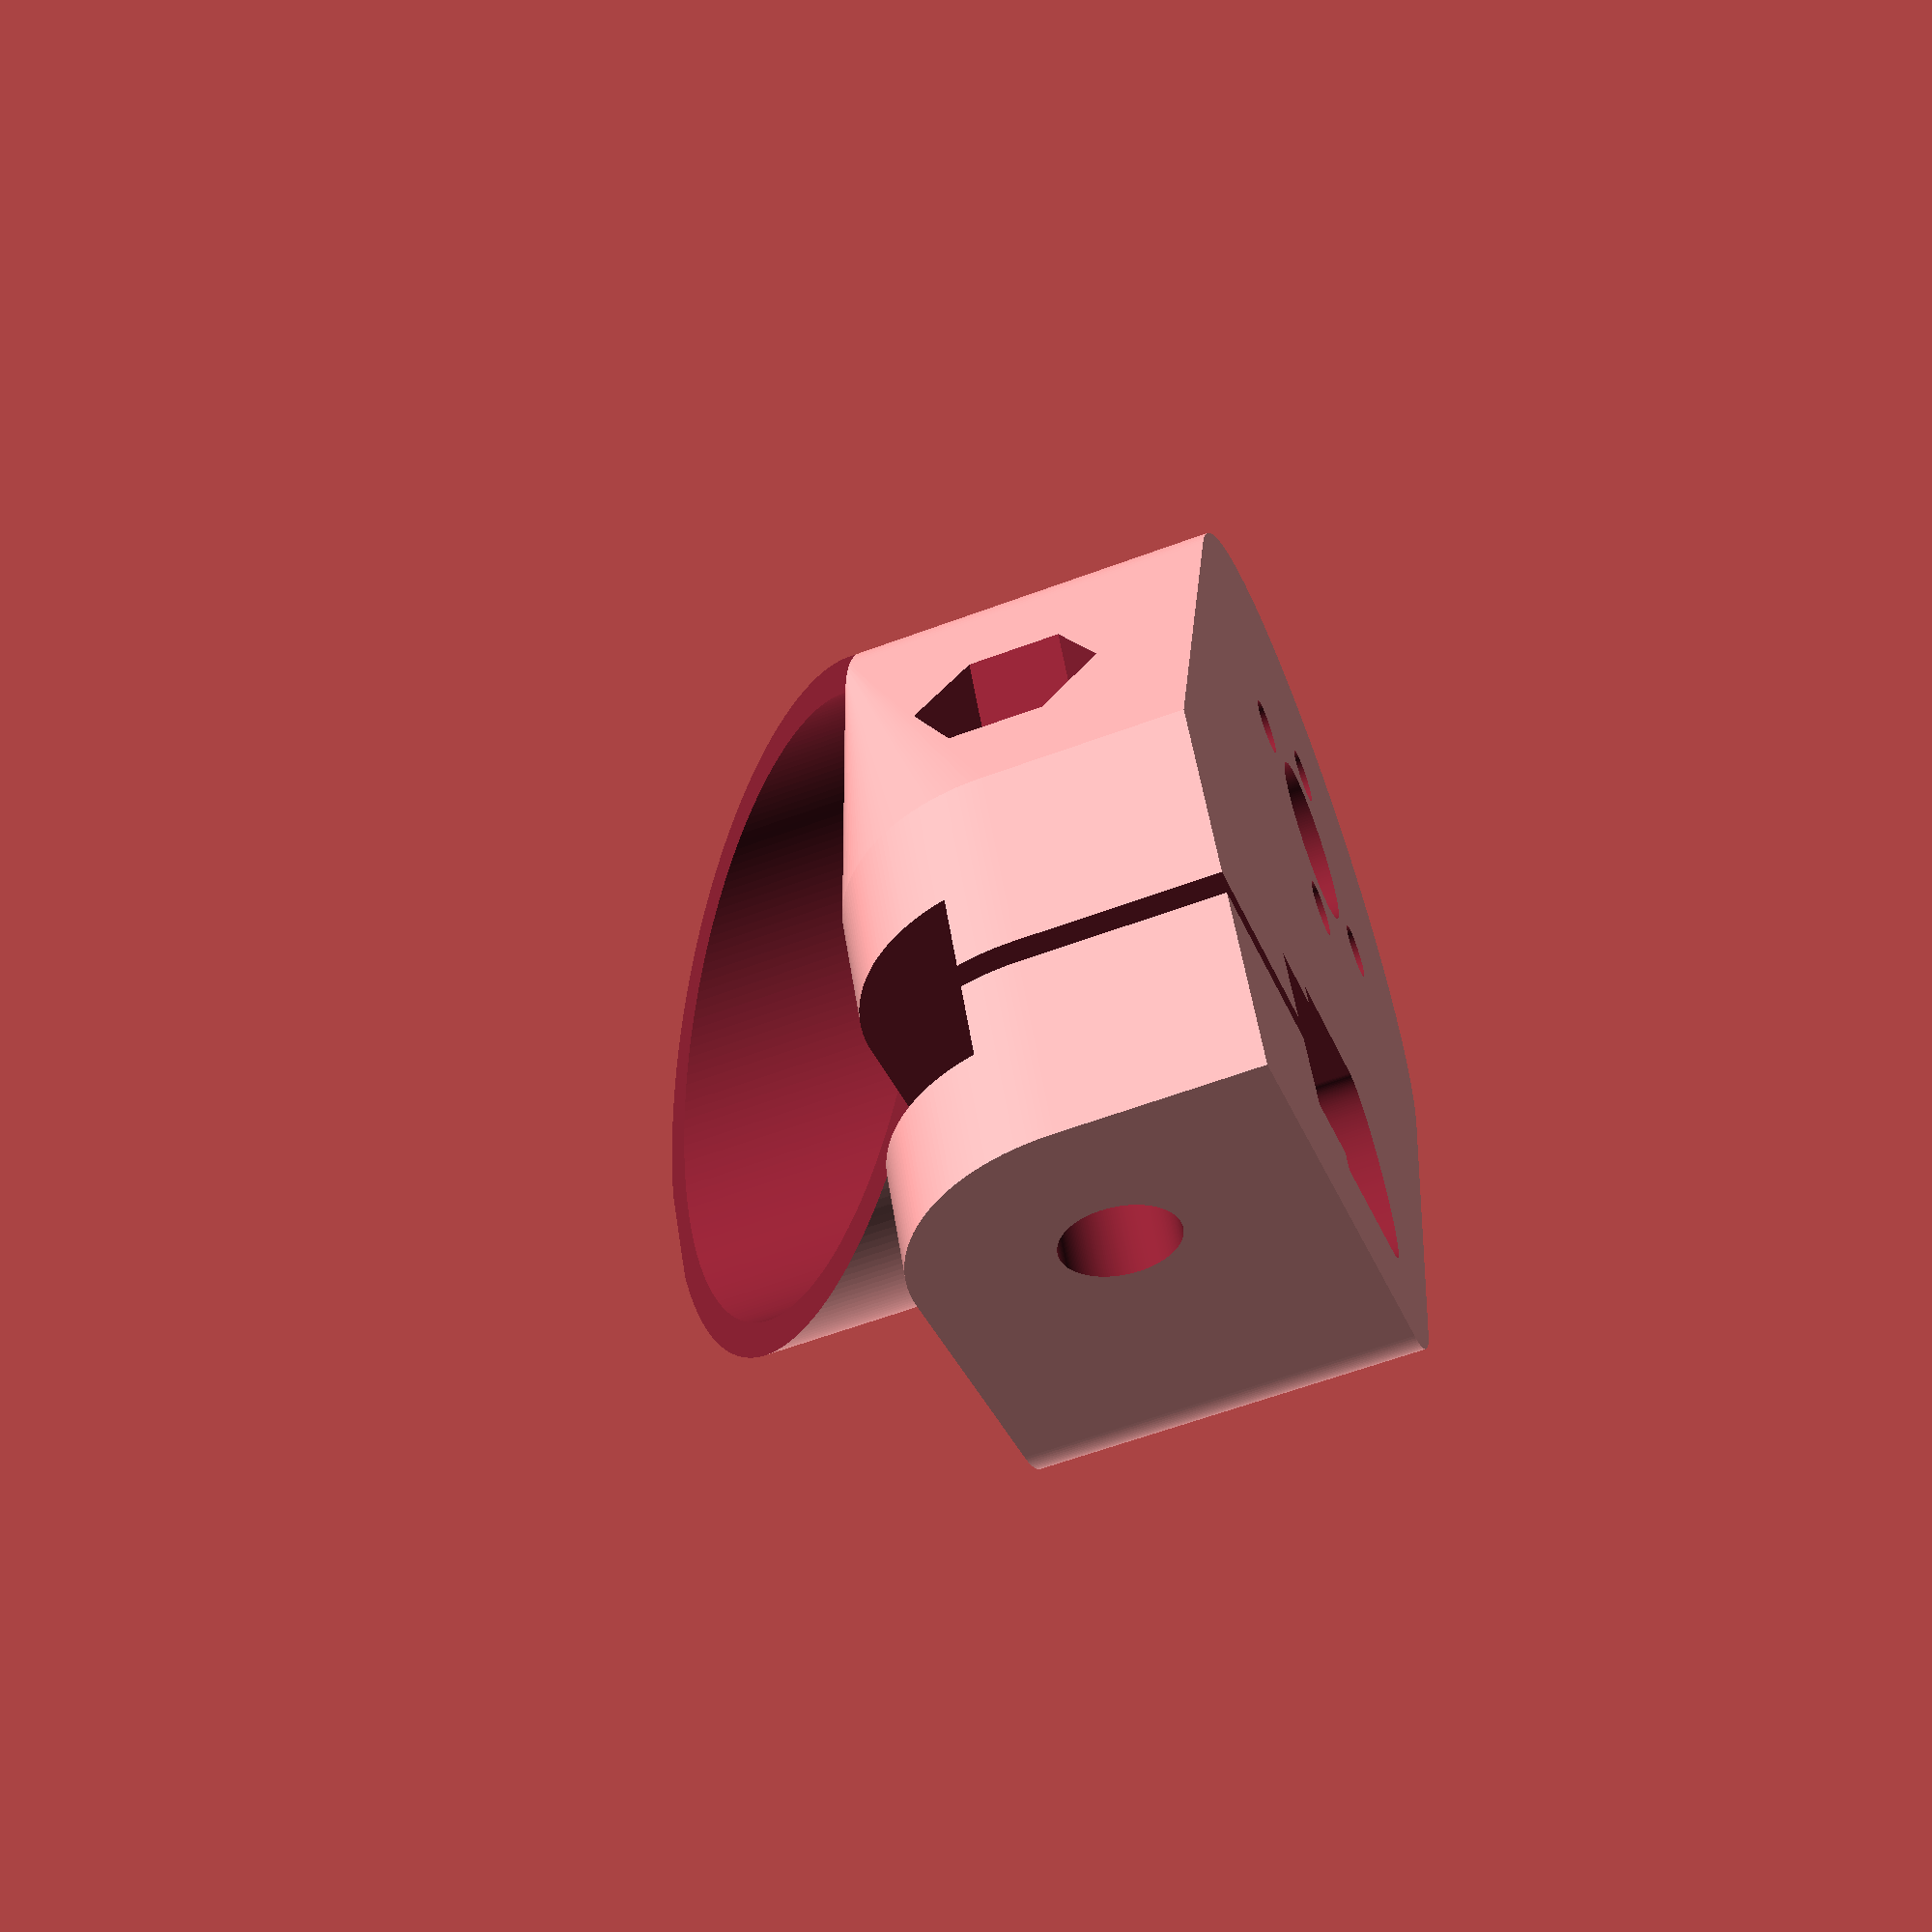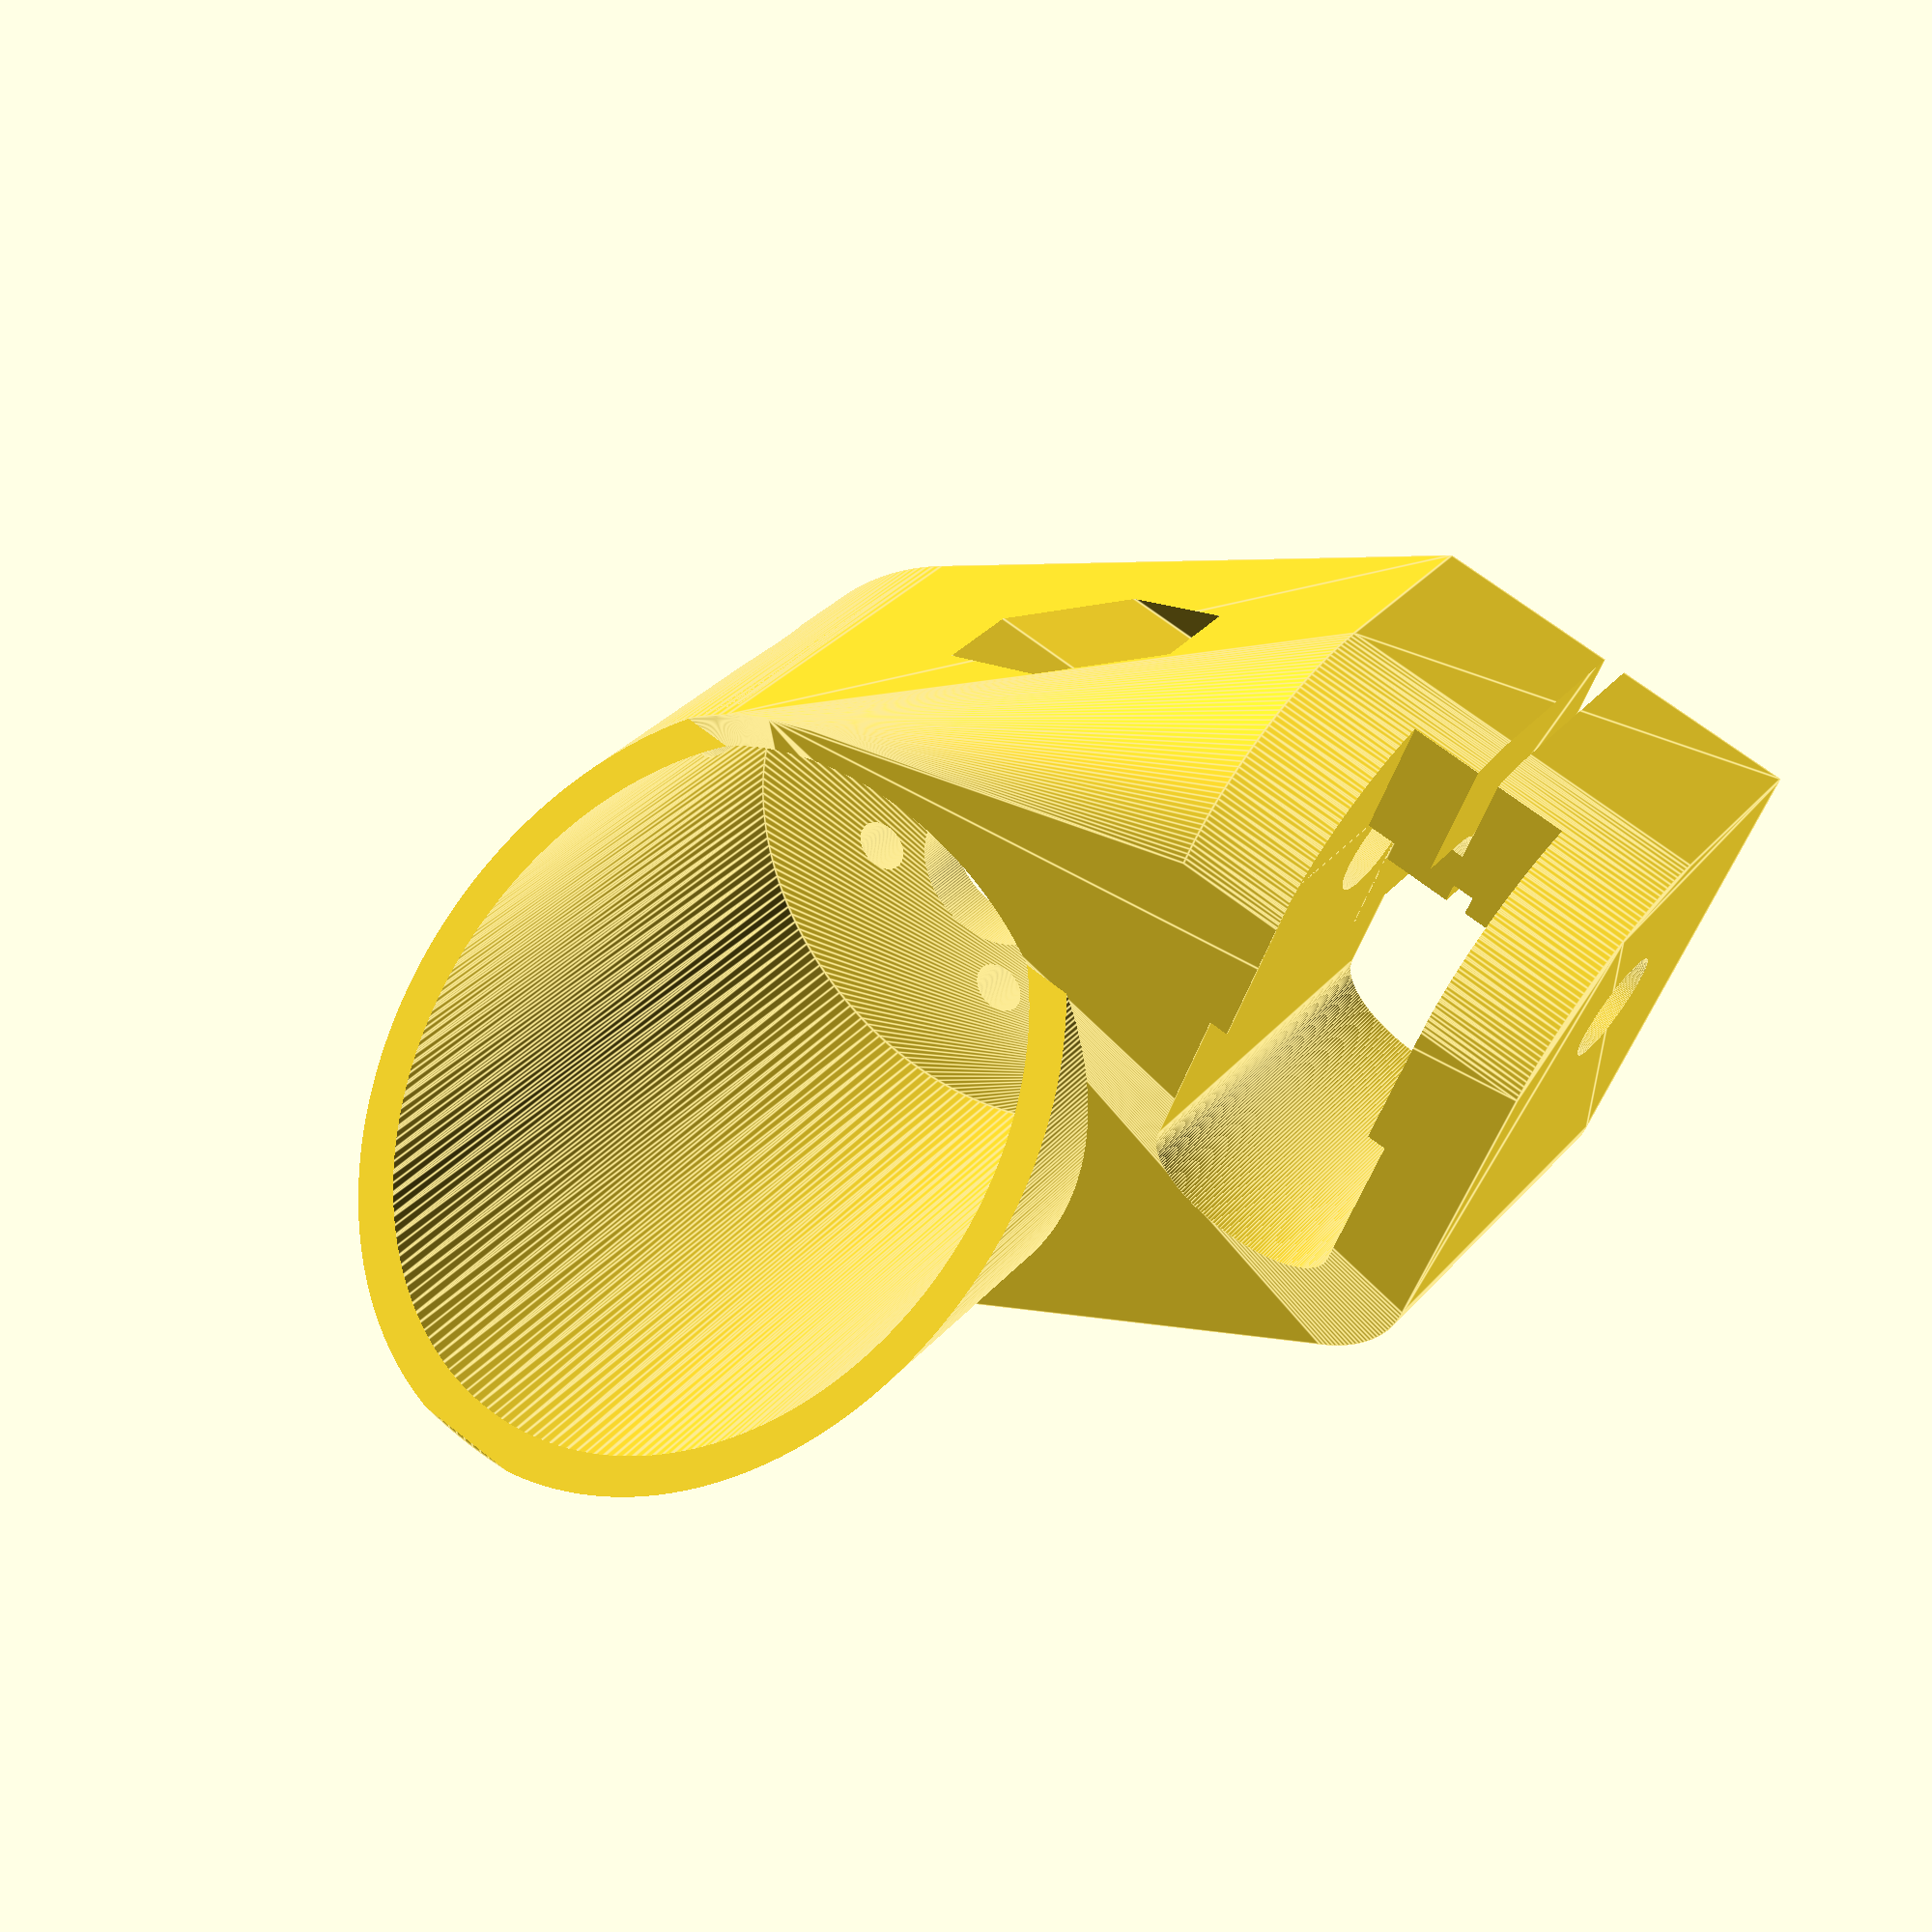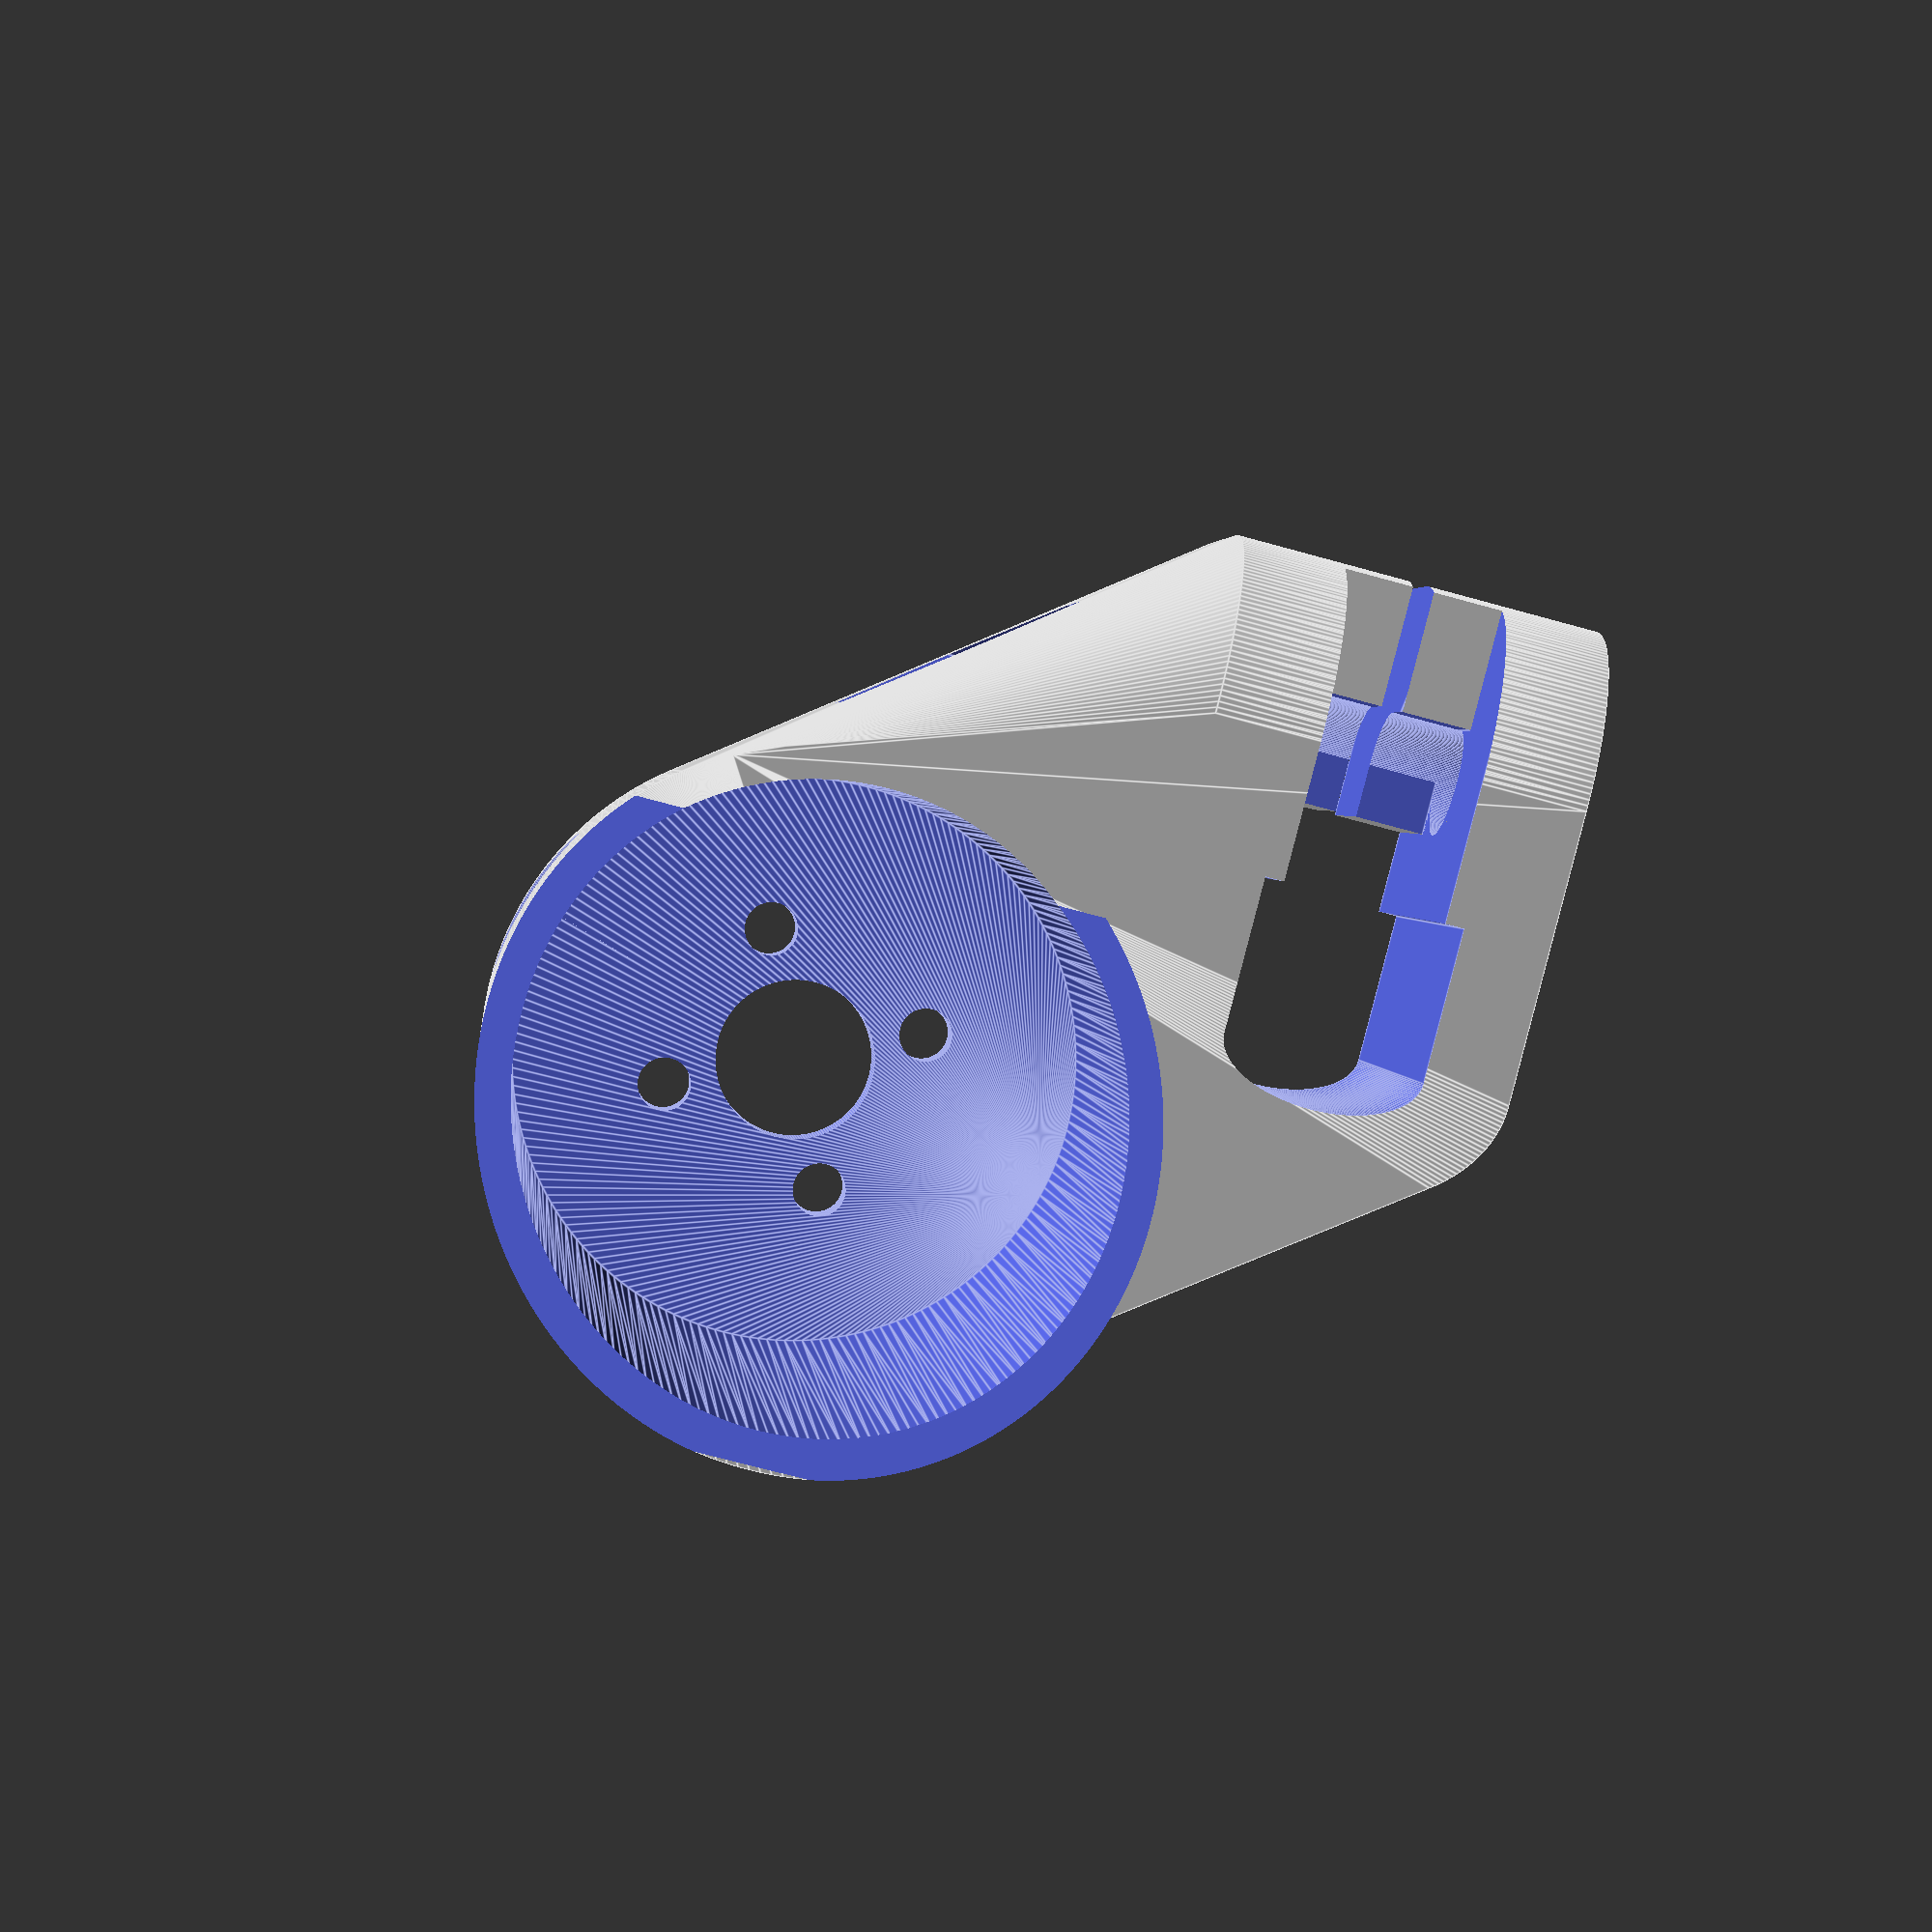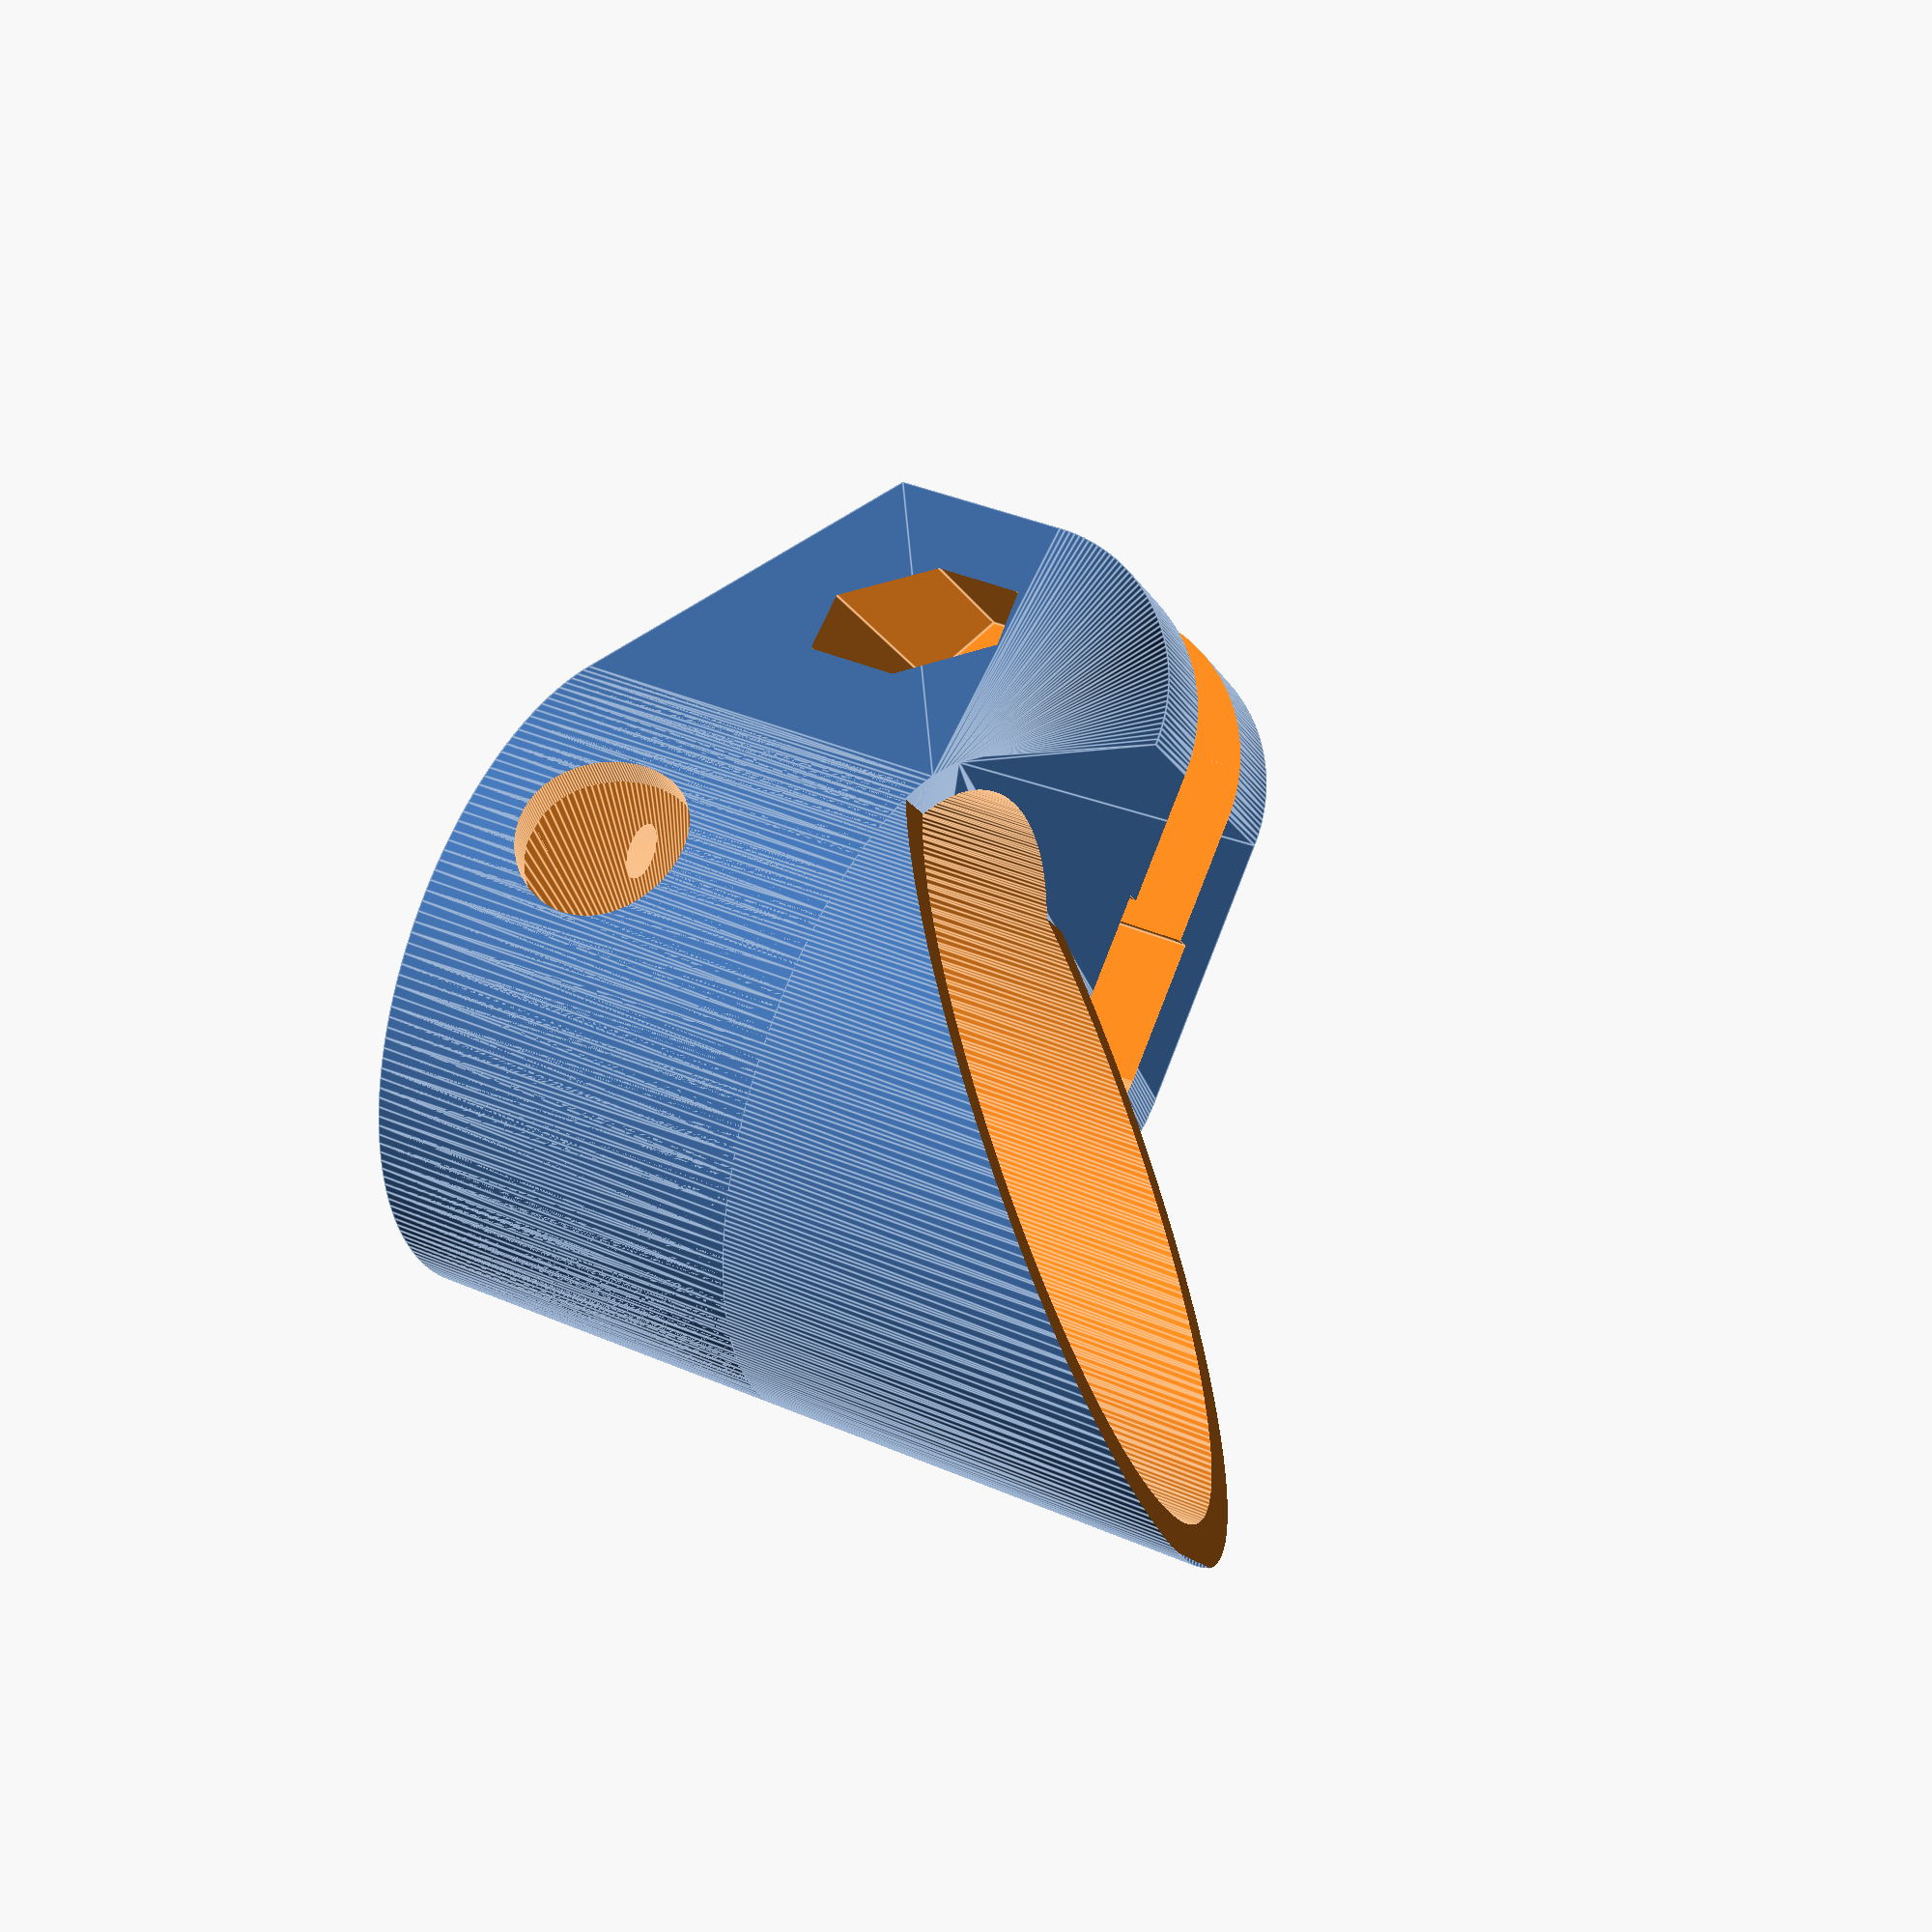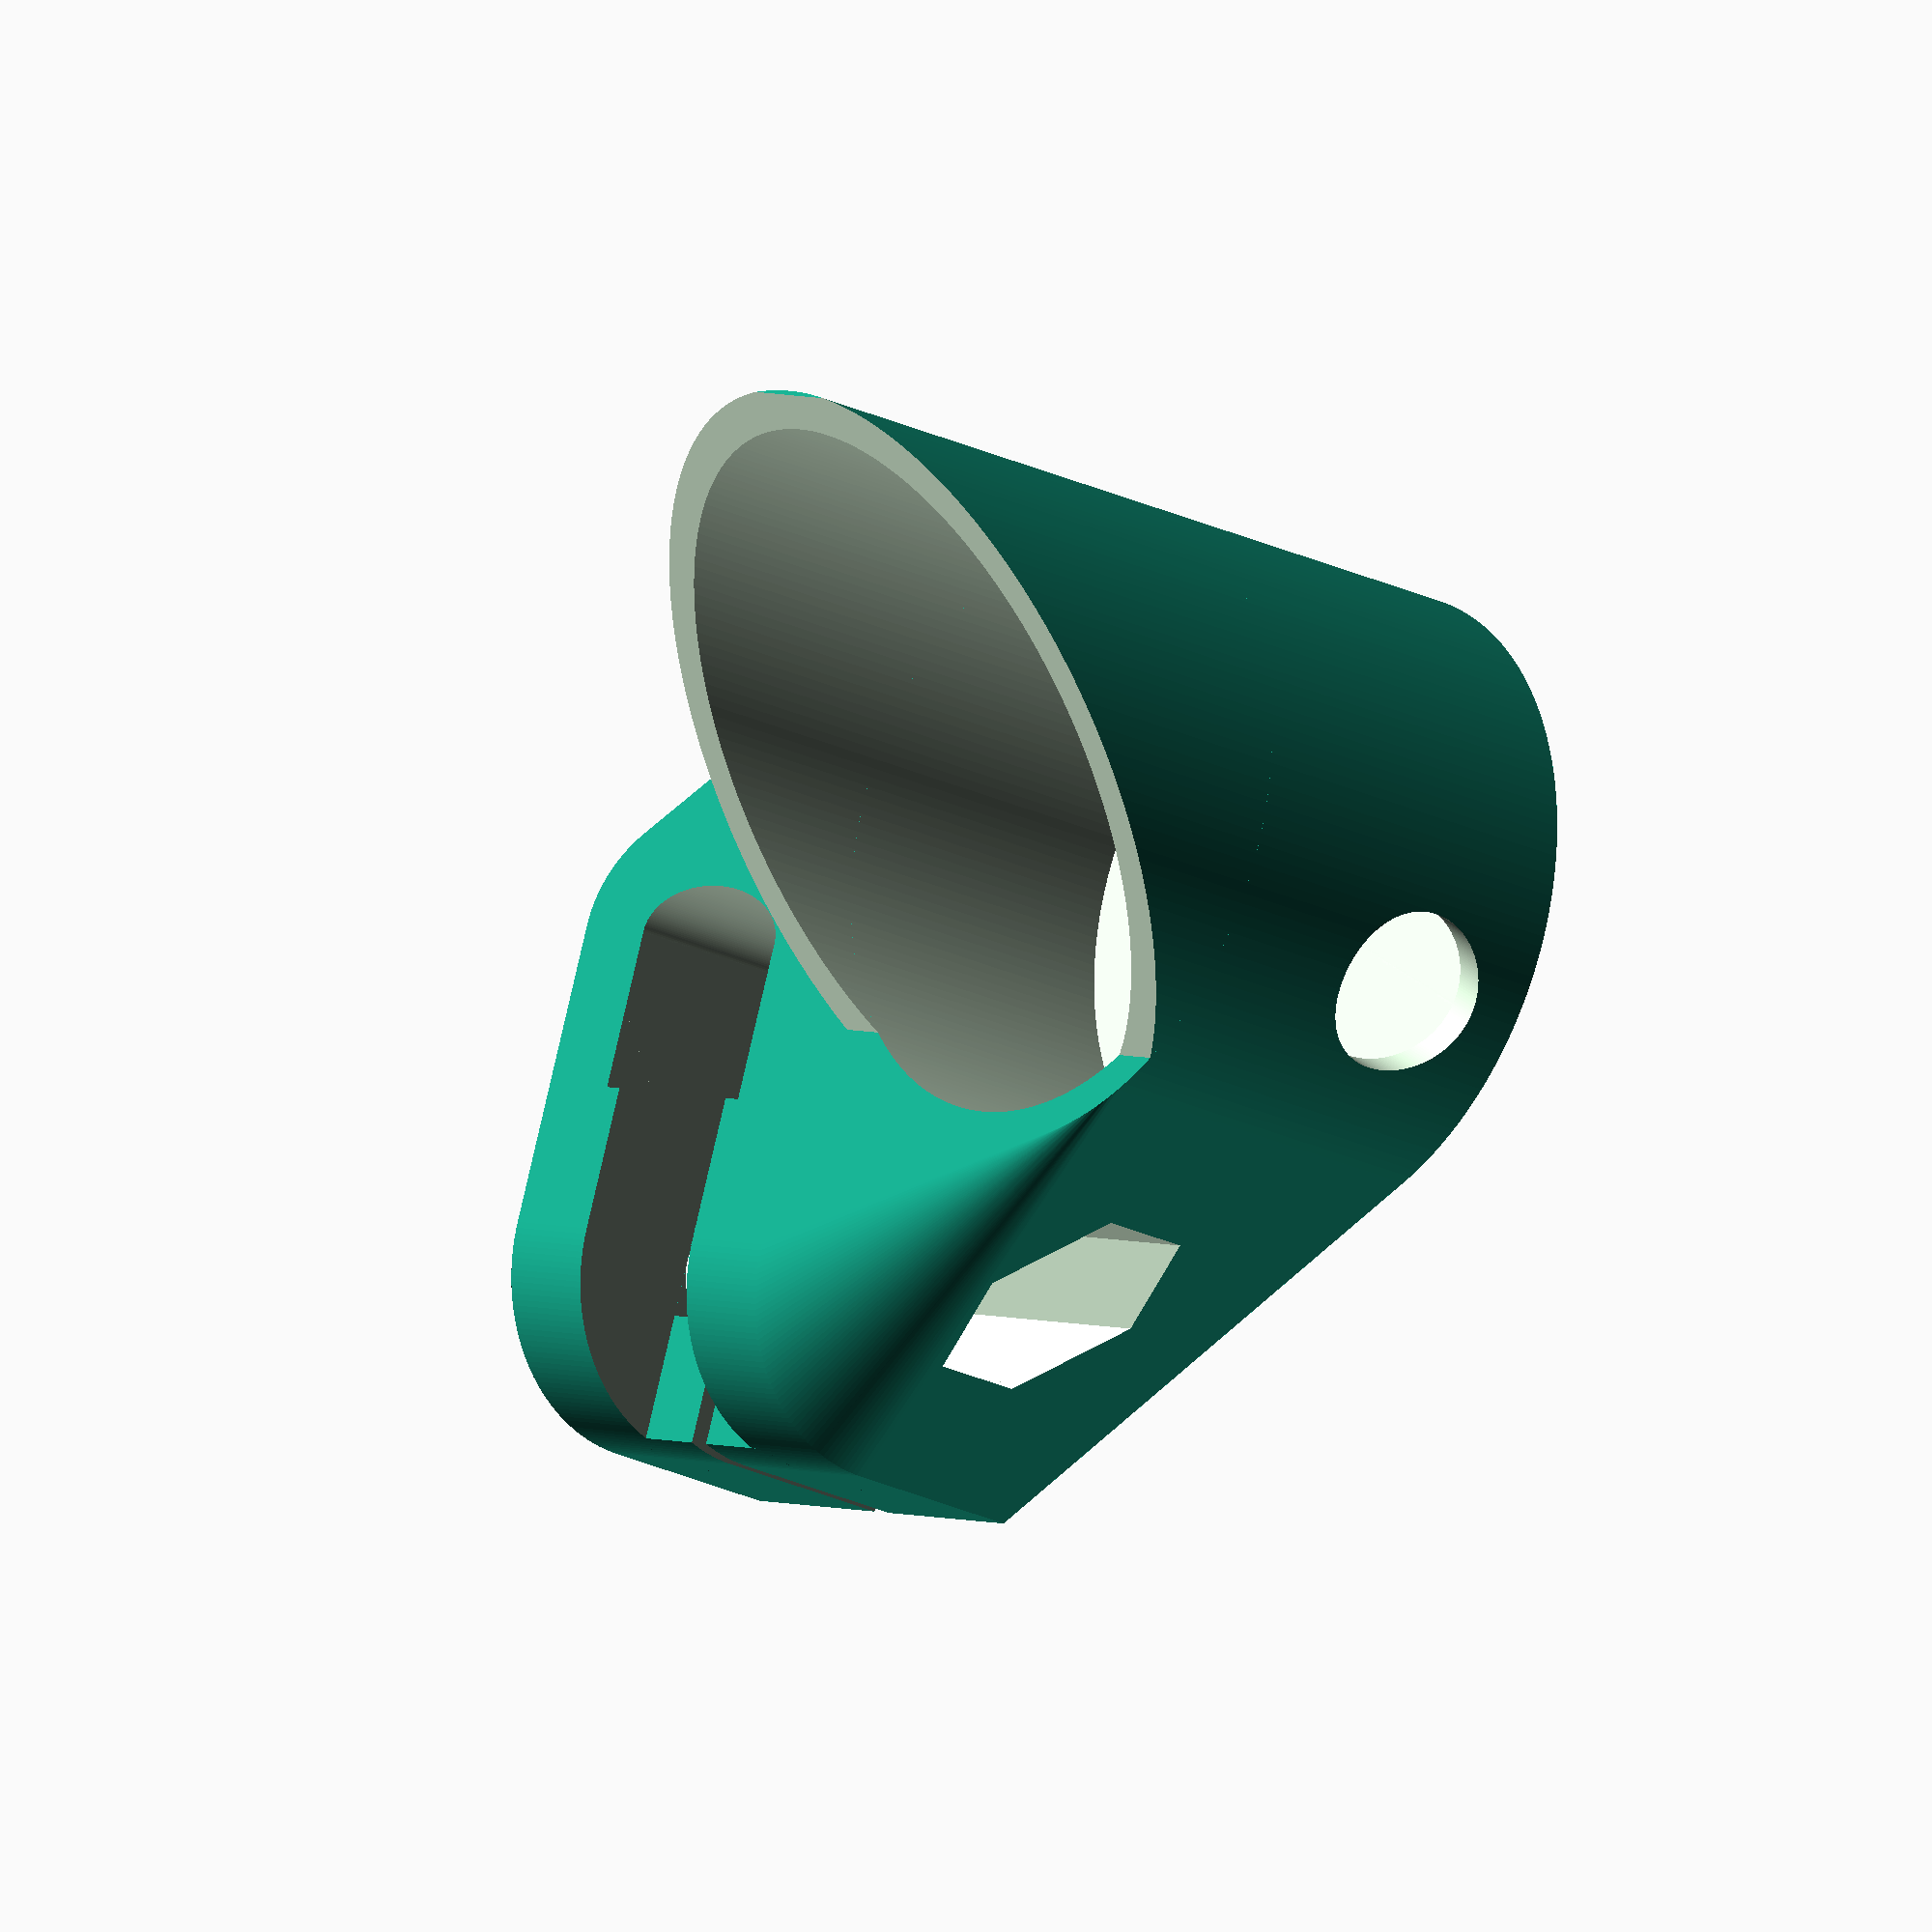
<openscad>
wall=8;
$fn=200;
filament=1.5;
total_h=wall*3+10;
truck_x=19;
truck_y=18.5;
truck_round=4.7;
truck_x_sub=truck_x-truck_round;
// how far bolt is from truck
truck_l=20;
truck_total_x=truck_x+wall*2;
truck_total_y=truck_y+wall*2;
truck_total_x_sub=truck_x_sub+wall;
motor_mount=25;
motor=53;
motor_wall=filament*2;
motor_shaft=15;
angle=35;
angle=65;
pad=0.1;
padd=pad*2;
screw=5;
motor_h=total_h;
//how tall what the motor bolts to is
motor_mount_wall=5;
motor_total=motor+motor_wall*2;
belt=48;
slide=0;
//truck_bolt=48;
//truck_bolt_offset=4;
//truck_bolt_side_offset=4;
bolt=10;
bolt_head=16.5;
bolt_head_h=3;
bolt_delta=0;
gap=2;
truck_small=15;

wire_angle=48-90;

wires=15;
wire_h=0;

motor_guard=40;

module motor_negative() {
    rotate([0,0,90]) {
        hull() {
            translate([motor_mount/2,0,-pad])
            cylinder(h=total_h+padd,d=screw);
            translate([motor_mount/2,slide,-pad])
            cylinder(h=total_h+padd,d=screw);
        }
        hull() {
            translate([-motor_mount/2,0,-pad])
            cylinder(h=total_h+padd,d=screw);
            translate([-motor_mount/2,slide,-pad])
            cylinder(h=total_h+padd,d=screw);
        }
        hull() {
            translate([0,motor_mount/2,-pad])
            cylinder(h=total_h+padd,d=screw);
            translate([0,motor_mount/2+slide,-pad])
            cylinder(h=total_h+padd,d=screw);
        }
        hull() {
            translate([0,-motor_mount/2,-pad])
            cylinder(h=total_h+padd,d=screw);
            translate([0,-motor_mount/2+slide,-pad])
            cylinder(h=total_h+padd,d=screw);
        }
        hull() {
            translate([0,0,-pad])
            cylinder(h=total_h+padd,d=motor_shaft);
            translate([0,slide,-pad])
            cylinder(h=total_h+padd,d=motor_shaft);
        }

        // big motor hole
        hull() { 
            translate([0,0,-motor_h-motor_guard+total_h-pad])
            cylinder(h=motor_h+motor_guard+pad-motor_mount_wall,d=motor);
            translate([0,slide,-motor_h-motor_guard+total_h-pad])
            cylinder(h=motor_h+pad-motor_mount_wall+motor_guard,d=motor);
        }
        //cylinder(h=total_h+pad-motor_mount_wall,d2=motor,d1=motor+(total_h+pad-motor_mount_wall)*2);
    }
}
//motor_negative();

module mount() {
    difference() {
        union() {
            // motor holder
            rotate([0,0,angle])
            difference() {
                hull() {
                    translate([-belt,0,total_h-motor_h-motor_guard])
                    cylinder(h=motor_h+motor_guard,d=motor_total);
                    translate([-belt-slide,0,total_h-motor_h-motor_guard])
                    cylinder(h=motor_h+motor_guard,d=motor_total);
                }
                //translate([0,0,-motor_h+total_h])
                rotate([0,0,-angle])
                rotate([0,-39,0])
                translate([-motor_total*1.5,-motor_total*1.5,-motor_h*4])
                cube([motor_total*3,motor_total*3,motor_h*4]);
            }

            hull() {
                // grips truck
                translate([-(truck_x-truck_round)/2,0,0])
                scale([(truck_round+wall)*2/truck_total_x,1,1])
                cylinder(h=total_h,d=truck_total_y);
                // square
                translate([-(truck_x-truck_round)/2,-truck_total_y/2,0])
                cube([truck_total_x_sub,truck_total_y,total_h]);
                //cylinder(h=total_h,d=truck_total);
                // holds bolt for truck
                translate([truck_l,-truck_total_y/2+bolt_delta/2,total_h/2])
                rotate([-90,0,0])
                cylinder(d=total_h,h=truck_total_y-bolt_delta);
                // square end of holding bolt
                translate([truck_l,-truck_total_y/2+bolt_delta/2,total_h/2])
                cube([total_h/2,truck_total_y-bolt_delta,total_h/2]);
                rotate([0,0,angle])
                // motor holder
                hull() {
                    translate([-belt,0,total_h-motor_h])
                    cylinder(h=motor_h,d=motor_total);
                    translate([-belt-slide,0,total_h-motor_h])
                    cylinder(h=motor_h,d=motor_total);
                }
            }
        }
        // profile of truck
        translate([-(truck_x-truck_round)/2,0,-motor_h+total_h-pad])
        scale([truck_round/truck_y*2,1,1])
        cylinder(h=motor_h+padd,d=truck_y);
        // square of above
        translate([-(truck_x-truck_round)/2,-truck_y/2,total_h-motor_h-pad])
        cube([truck_x_sub,truck_y,motor_h+padd]);
        // notch 
        difference() {
            translate([0,-truck_small/2,-pad])
            cube([truck_l*2,truck_small,total_h+padd]);
            translate([truck_l-bolt/2,-truck_y/2,(total_h-bolt)/2])
            cube([bolt+truck_l,truck_y,total_h]);
        }
        // more notch
        translate([0,-truck_small/2,-(total_h-bolt)/2])
        difference() {
            cube([truck_l+bolt/2,truck_small,total_h]);
            translate([truck_l,0,(total_h-bolt)+bolt/2])
            cube([bolt/2,truck_small,bolt/2]);
        }
        hull() {
            cylinder(h=total_h+padd,d=gap);
            //cylinder(h=total_h+padd,d=truck);
            translate([truck_l*2,0,0])
            cylinder(h=total_h+padd,d=gap);
        }
        rotate([0,0,angle])
        translate([-belt,0,0])
        motor_negative();

        //translate([truck_bolt/2-truck_bolt_offset,0,truck_bolt_side_offset-truck_bolt/2])
        //rotate([-90,0,0])
        //cylinder(h=wall*2,d=truck_bolt);

        translate([truck_l,-truck_total_y/2-truck_total_y,total_h/2])
        rotate([-90,0,0])
        cylinder(d=bolt,h=truck_total_y*2+pad);

        translate([truck_l,-truck_total_y*2.5+bolt_head_h,total_h/2])
        rotate([-90,90,0])
        cylinder(d=bolt_head,h=truck_total_y*2+pad,$fn=6);

        rotate([0,0,angle])
        translate([-belt,0,total_h-motor_mount_wall-wires/2-wire_h])
        rotate([0,-90,-wire_angle])
        cylinder(d=wires, h=motor);
    }
}
rotate([180,0,0])
mount();

</openscad>
<views>
elev=240.3 azim=205.6 roll=69.1 proj=p view=wireframe
elev=327.6 azim=290.2 roll=33.7 proj=p view=edges
elev=357.5 azim=284.7 roll=354.8 proj=p view=edges
elev=142.5 azim=138.9 roll=241.0 proj=p view=edges
elev=21.5 azim=109.8 roll=48.1 proj=o view=wireframe
</views>
